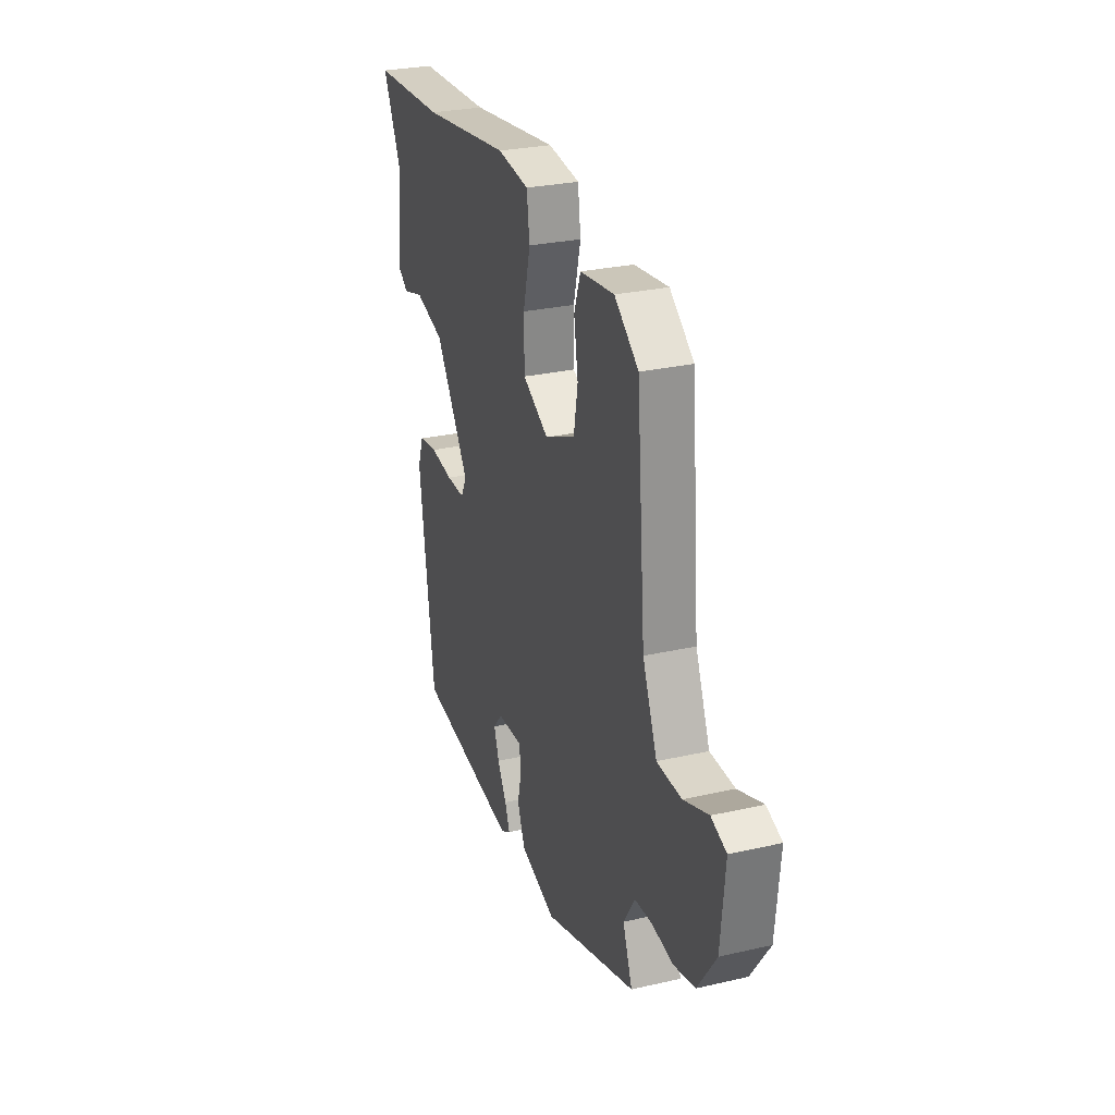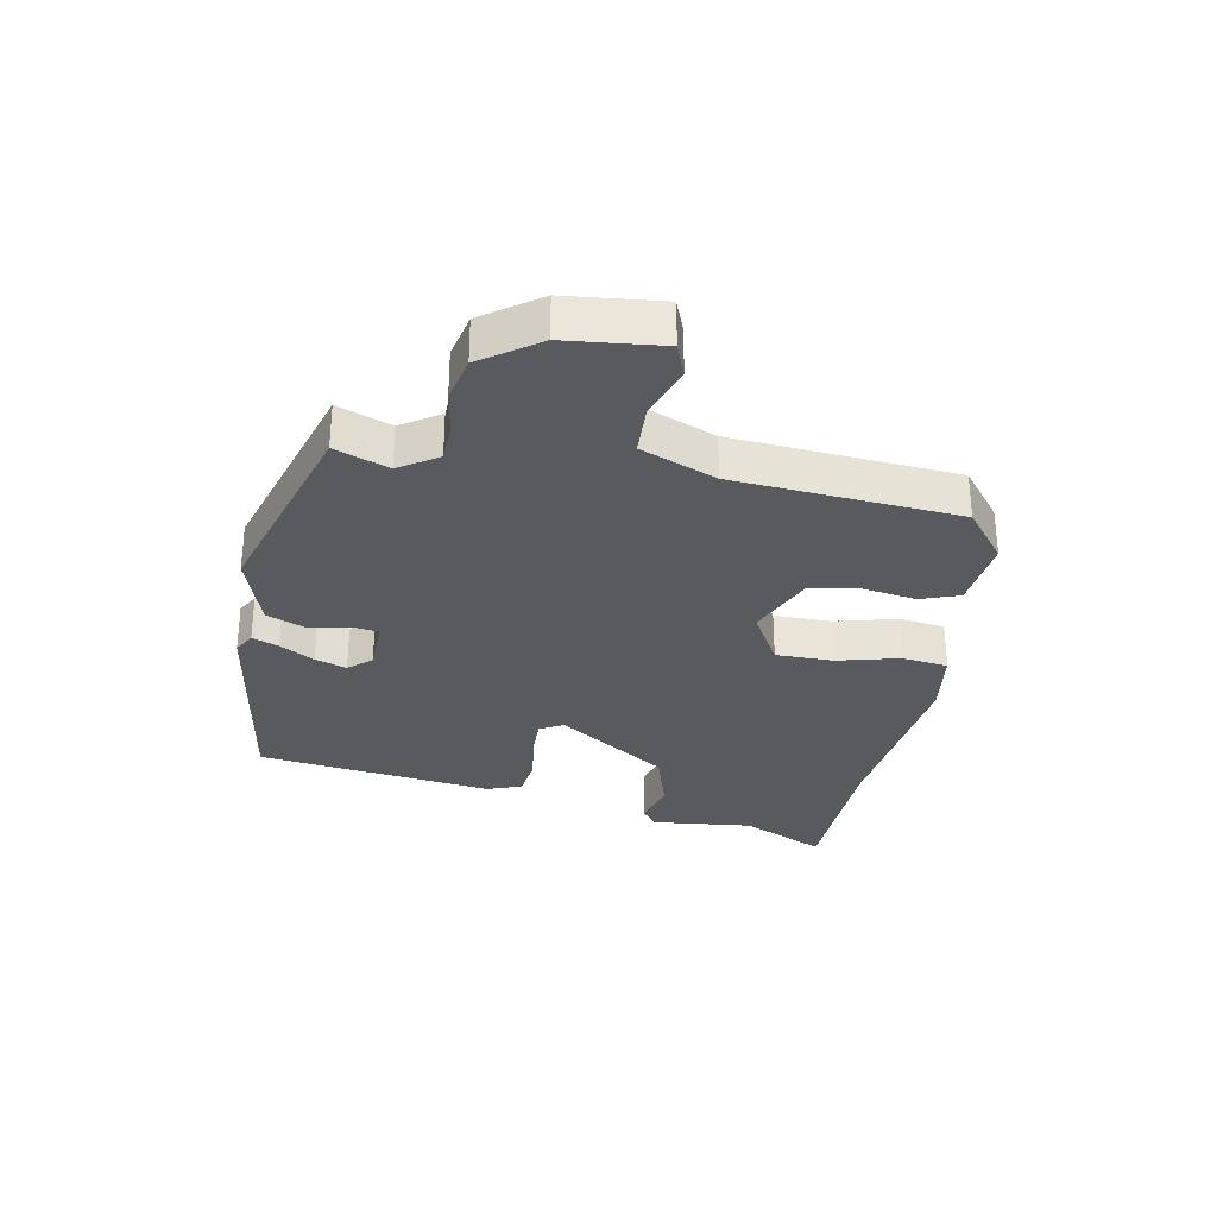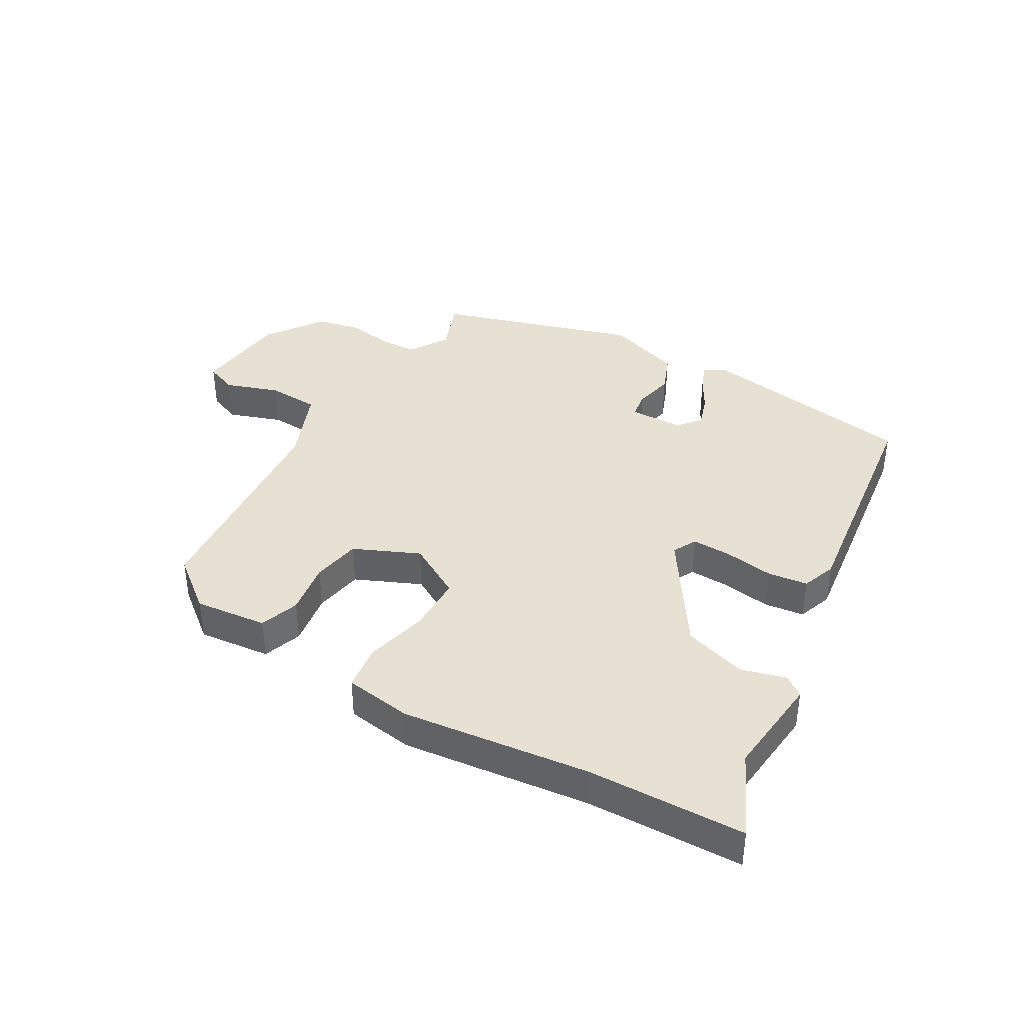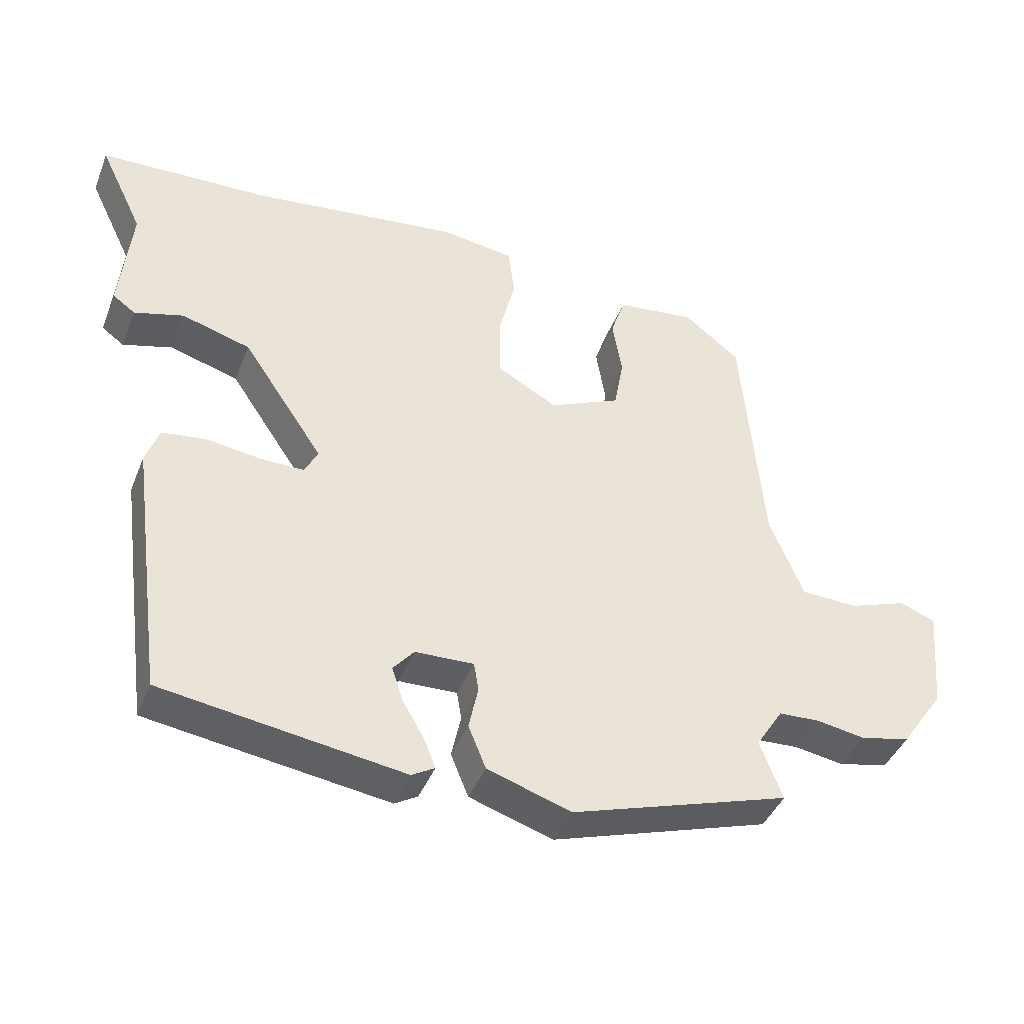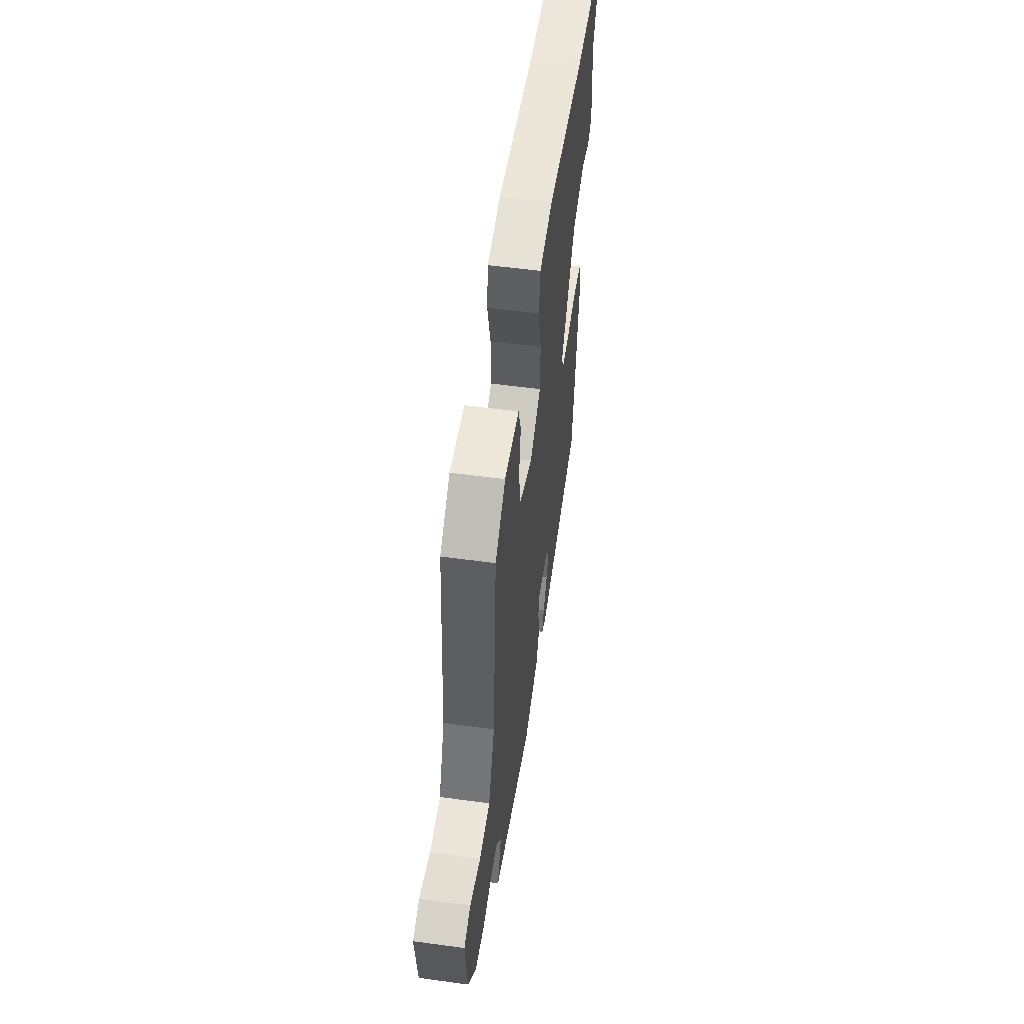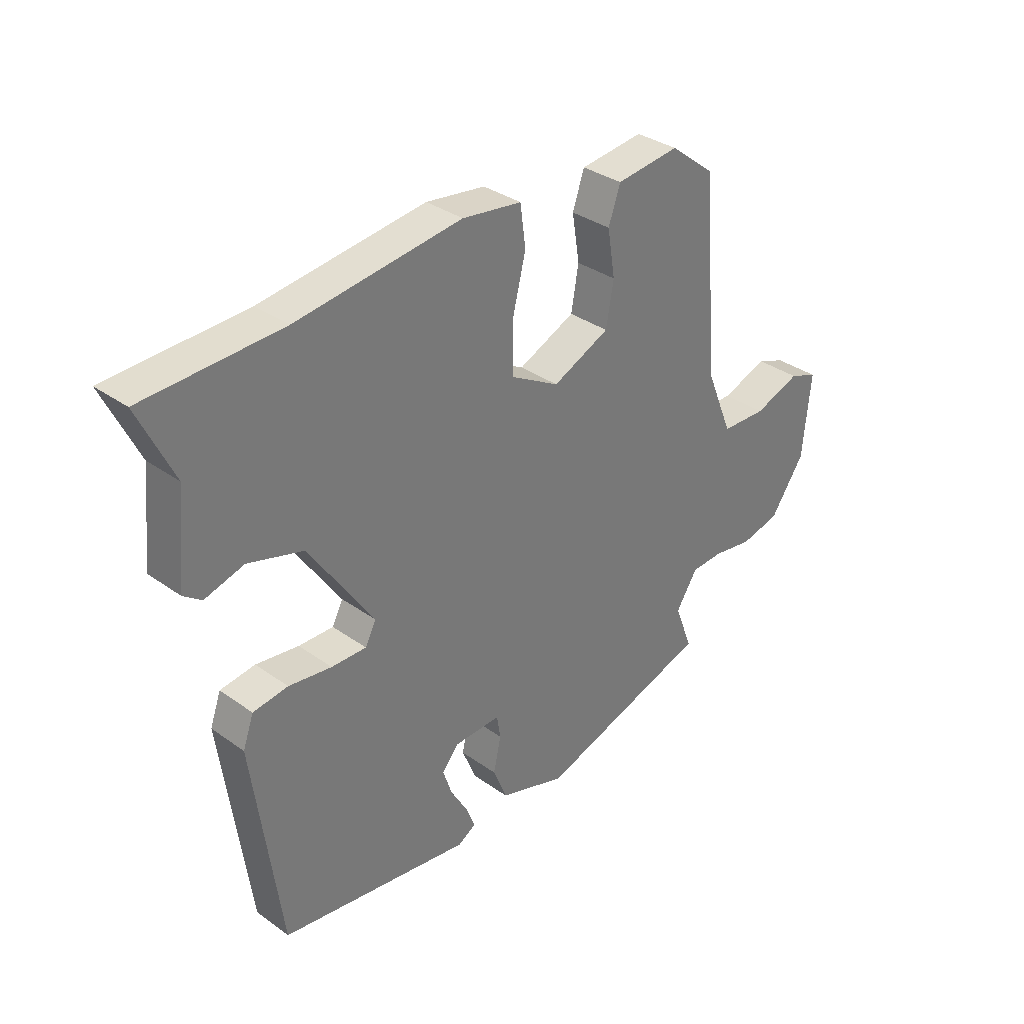
<metadata>
{"format":"obj","ext":"obj","renderer":"f3d","projection":"perspective","resolution":1024,"background":"white","views":[{"elev":27.7,"azim":-109.3,"up":"+Z"},{"elev":-31.0,"azim":-100.1,"up":"+Y"},{"elev":39.4,"azim":30.6,"up":"+Y"},{"elev":-42.0,"azim":159.2,"up":"+Z"},{"elev":55.0,"azim":-81.8,"up":"+Z"},{"elev":33.8,"azim":134.2,"up":"+Z"}]}
</metadata>
<code>
v 0.347 0.07 0.506
v 0.602 0.07 0.496
v 0.537 0.07 0.36
v 0.553 0.07 0.193
v 0.52 0.07 0.169
v 0.447 0.07 0.19
v 0.345 0.07 0.16
v 0.225 0.07 -0.018
v 0.245 0.07 -0.057
v 0.31 0.07 -0.056
v 0.39 0.07 -0.045
v 0.455 0.07 -0.054
v 0.475 0.07 -0.11
v 0.423 0.07 -0.494
v 0.067 0.07 -0.546
v 0.033 0.07 -0.526
v 0.05 0.07 -0.483
v 0.082 0.07 -0.428
v 0.099 0.07 -0.377
v 0.068 0.07 -0.34
v -0.019 0.07 -0.337
v -0.026 0.07 -0.38
v -0.012 0.07 -0.445
v -0.038 0.07 -0.509
v -0.162 0.07 -0.549
v -0.485 0.07 -0.446
v -0.452 0.07 -0.359
v -0.492 0.07 -0.296
v -0.553 0.07 -0.293
v -0.626 0.07 -0.305
v -0.7 0.07 -0.288
v -0.764 0.07 -0.195
v -0.779 0.07 -0.039
v -0.726 0.07 -0.019
v -0.64 0.07 -0.05
v -0.555 0.07 -0.047
v -0.505 0.07 0.075
v -0.474 0.07 0.439
v -0.391 0.07 0.504
v -0.273 0.07 0.49
v -0.251 0.07 0.426
v -0.265 0.07 0.339
v -0.251 0.07 0.259
v -0.145 0.07 0.211
v -0.055 0.07 0.261
v -0.054 0.07 0.354
v -0.079 0.07 0.455
v -0.069 0.07 0.53
v 0.041 0.07 0.545
v 0.347 0 0.506
v 0.602 0 0.496
v 0.537 0 0.36
v 0.553 0 0.193
v 0.52 0 0.169
v 0.447 0 0.19
v 0.345 0 0.16
v 0.225 0 -0.018
v 0.245 0 -0.057
v 0.31 0 -0.056
v 0.39 0 -0.045
v 0.455 0 -0.054
v 0.475 0 -0.11
v 0.423 0 -0.494
v 0.067 0 -0.546
v 0.033 0 -0.526
v 0.05 0 -0.483
v 0.082 0 -0.428
v 0.099 0 -0.377
v 0.068 0 -0.34
v -0.019 0 -0.337
v -0.026 0 -0.38
v -0.012 0 -0.445
v -0.038 0 -0.509
v -0.162 0 -0.549
v -0.485 0 -0.446
v -0.452 0 -0.359
v -0.492 0 -0.296
v -0.553 0 -0.293
v -0.626 0 -0.305
v -0.7 0 -0.288
v -0.764 0 -0.195
v -0.779 0 -0.039
v -0.726 0 -0.019
v -0.64 0 -0.05
v -0.555 0 -0.047
v -0.505 0 0.075
v -0.474 0 0.439
v -0.391 0 0.504
v -0.273 0 0.49
v -0.251 0 0.426
v -0.265 0 0.339
v -0.251 0 0.259
v -0.145 0 0.211
v -0.055 0 0.261
v -0.054 0 0.354
v -0.079 0 0.455
v -0.069 0 0.53
v 0.041 0 0.545
f 48 49 1
f 47 48 1
f 46 47 1
f 1 2 3
f 46 1 3
f 45 46 3
f 44 45 3 4
f 40 41 42
f 39 40 42
f 38 39 42
f 37 38 42
f 36 37 42 43
f 33 34 35
f 32 33 35
f 31 32 35
f 30 31 35
f 29 30 35
f 28 29 35 36
f 36 43 44
f 28 36 44
f 27 28 44
f 25 26 27
f 24 25 27
f 23 24 27
f 22 23 27
f 16 17 18
f 15 16 18
f 14 15 18
f 13 14 18
f 12 13 18
f 11 12 18
f 10 11 18
f 9 10 18 19
f 8 9 19 20
f 4 5 6
f 44 4 6
f 44 6 7
f 21 22 27 44
f 8 20 21 44
f 7 8 44
f 50 98 97
f 50 97 96
f 50 96 95
f 52 51 50
f 52 50 95
f 52 95 94
f 53 52 94 93
f 91 90 89
f 91 89 88
f 91 88 87
f 91 87 86
f 92 91 86 85
f 84 83 82
f 84 82 81
f 84 81 80
f 84 80 79
f 84 79 78
f 85 84 78 77
f 93 92 85
f 93 85 77
f 93 77 76
f 76 75 74
f 76 74 73
f 76 73 72
f 76 72 71
f 67 66 65
f 67 65 64
f 67 64 63
f 67 63 62
f 67 62 61
f 67 61 60
f 67 60 59
f 68 67 59 58
f 69 68 58 57
f 55 54 53
f 55 53 93
f 56 55 93
f 93 76 71 70
f 93 70 69 57
f 93 57 56
f 1 50 51 2
f 2 51 52 3
f 3 52 53 4
f 4 53 54 5
f 5 54 55 6
f 6 55 56 7
f 7 56 57 8
f 8 57 58 9
f 9 58 59 10
f 10 59 60 11
f 11 60 61 12
f 12 61 62 13
f 13 62 63 14
f 14 63 64 15
f 15 64 65 16
f 16 65 66 17
f 17 66 67 18
f 18 67 68 19
f 19 68 69 20
f 20 69 70 21
f 21 70 71 22
f 22 71 72 23
f 23 72 73 24
f 24 73 74 25
f 25 74 75 26
f 26 75 76 27
f 27 76 77 28
f 28 77 78 29
f 29 78 79 30
f 30 79 80 31
f 31 80 81 32
f 32 81 82 33
f 33 82 83 34
f 34 83 84 35
f 35 84 85 36
f 36 85 86 37
f 37 86 87 38
f 38 87 88 39
f 39 88 89 40
f 40 89 90 41
f 41 90 91 42
f 42 91 92 43
f 43 92 93 44
f 44 93 94 45
f 45 94 95 46
f 46 95 96 47
f 47 96 97 48
f 48 97 98 49
f 49 98 50 1

</code>
